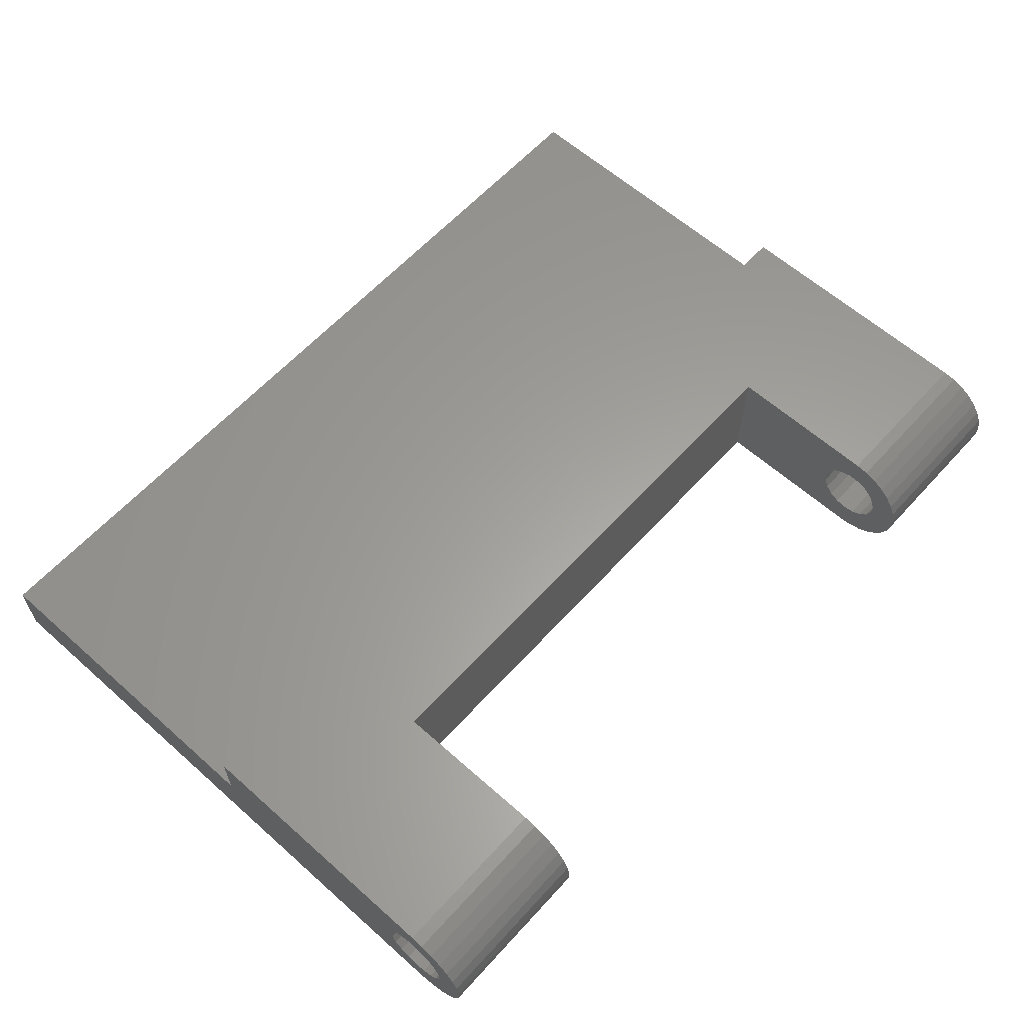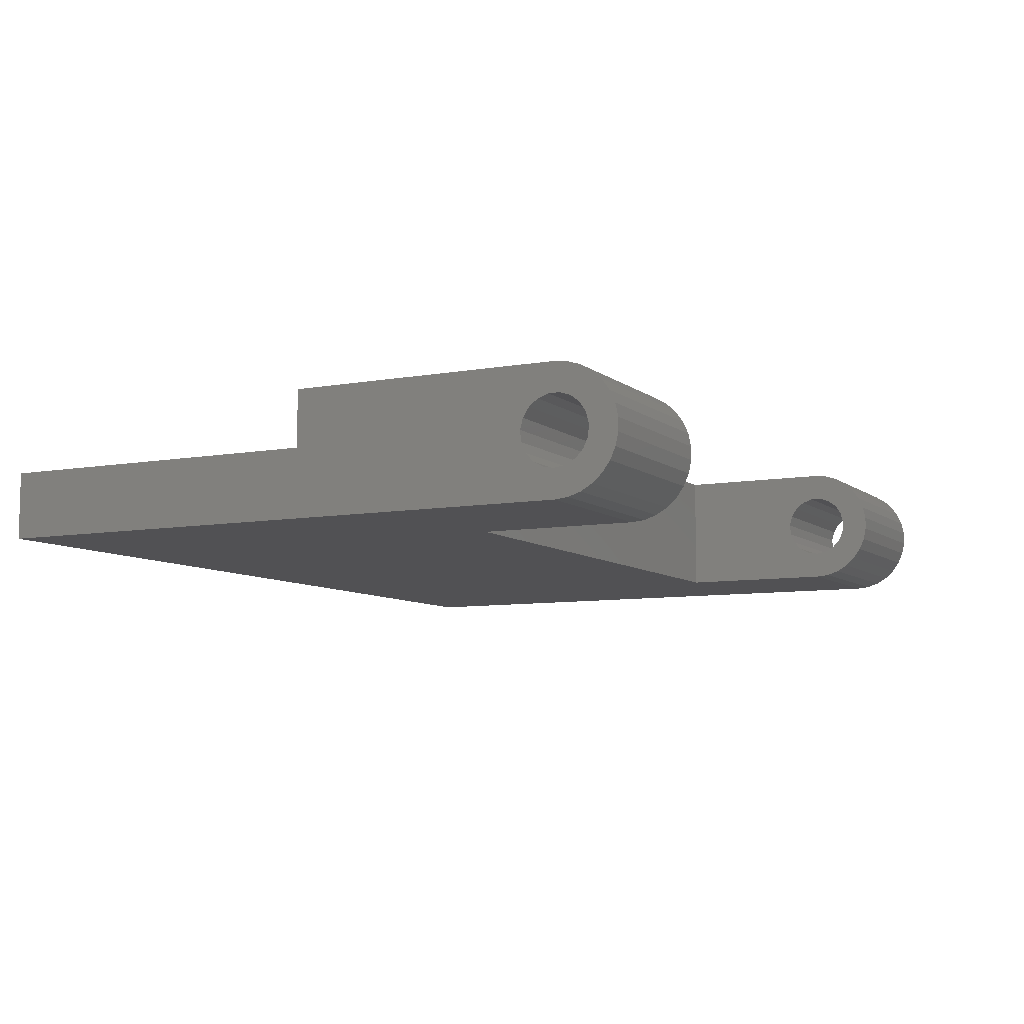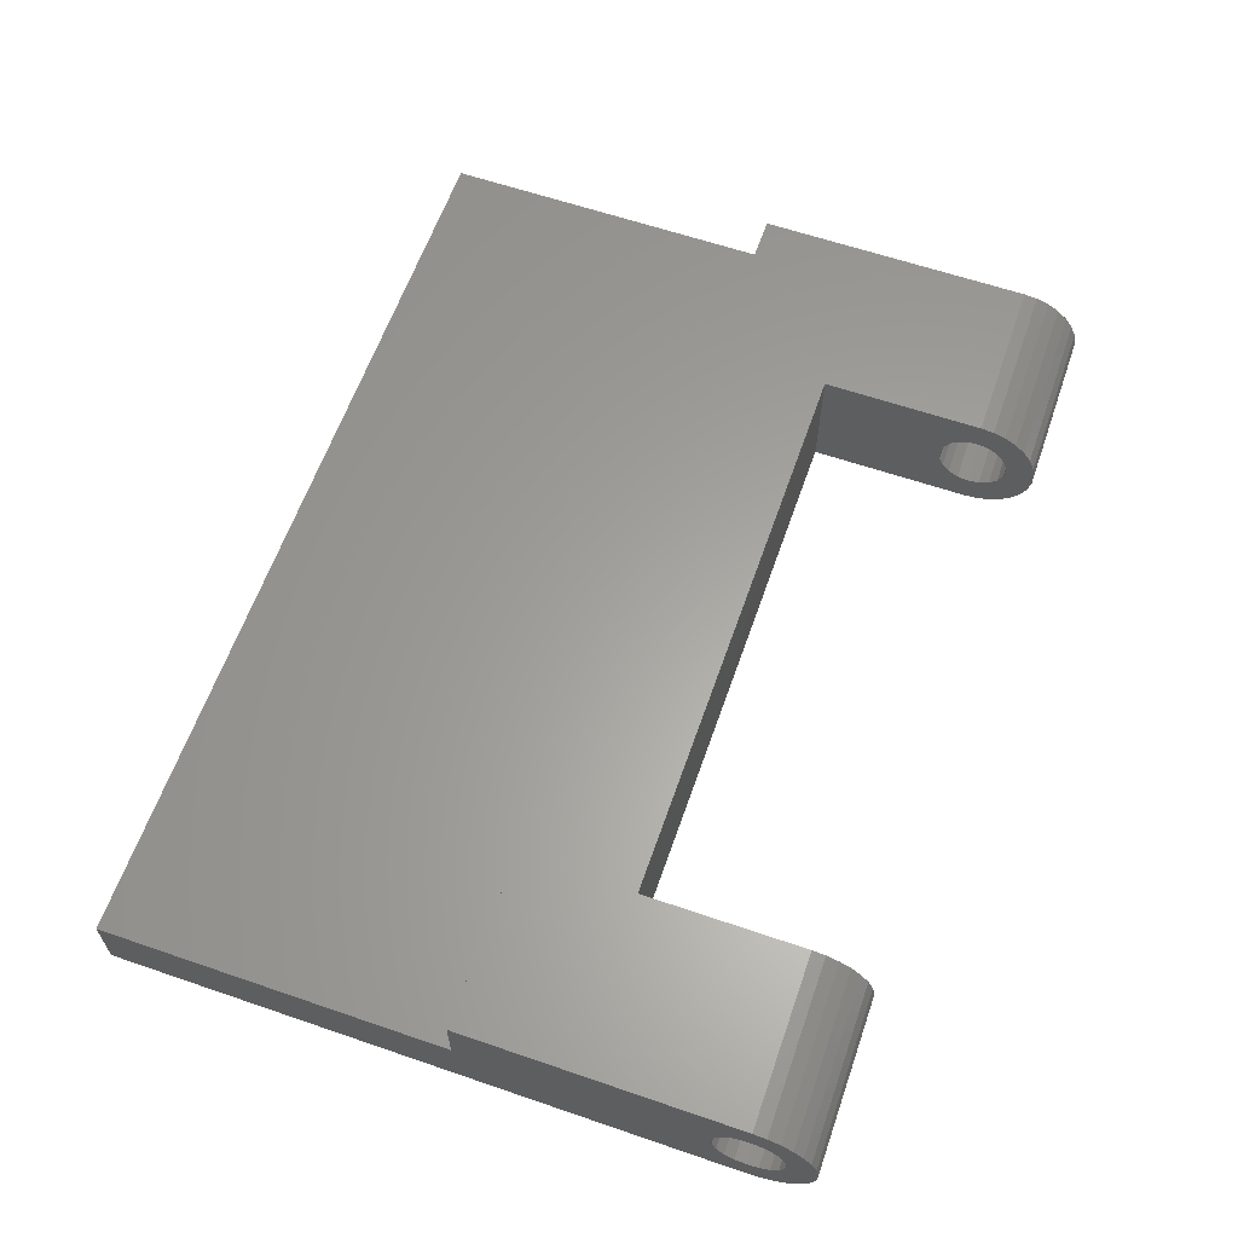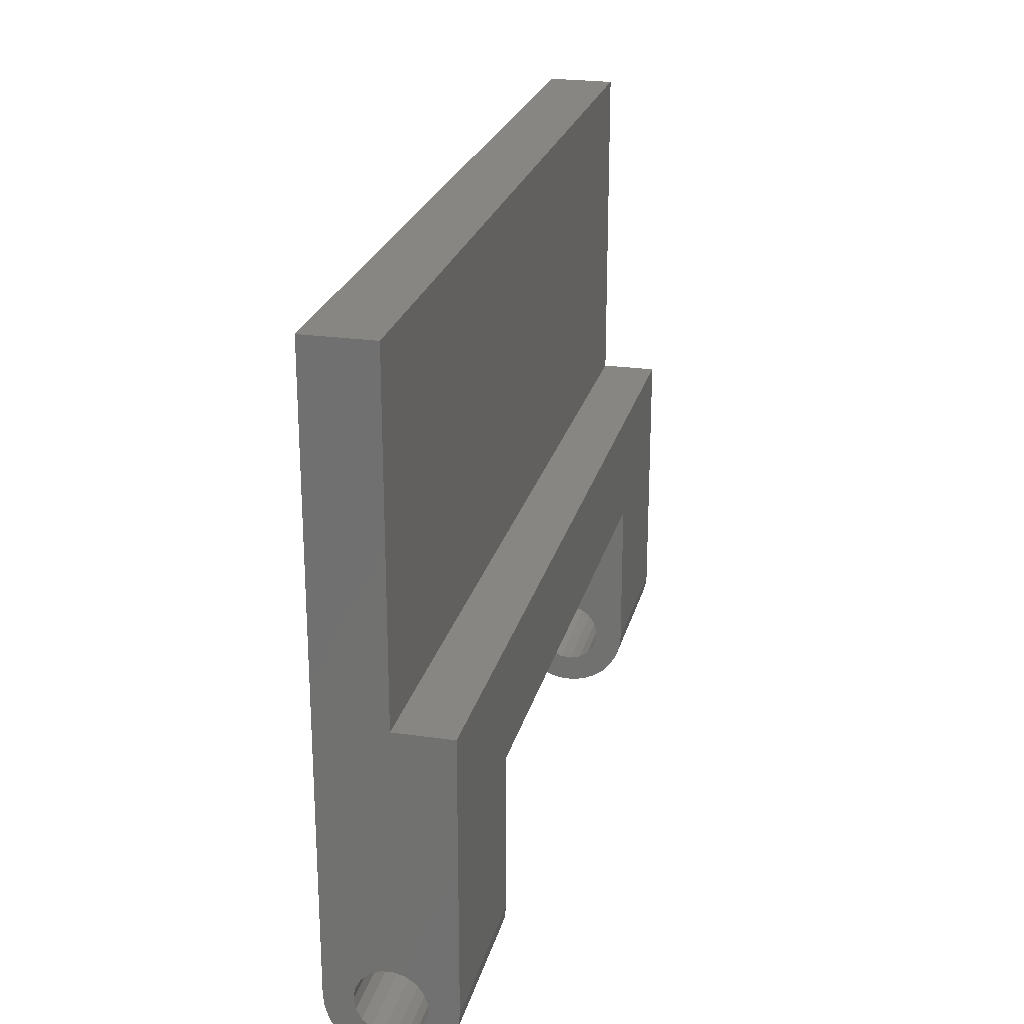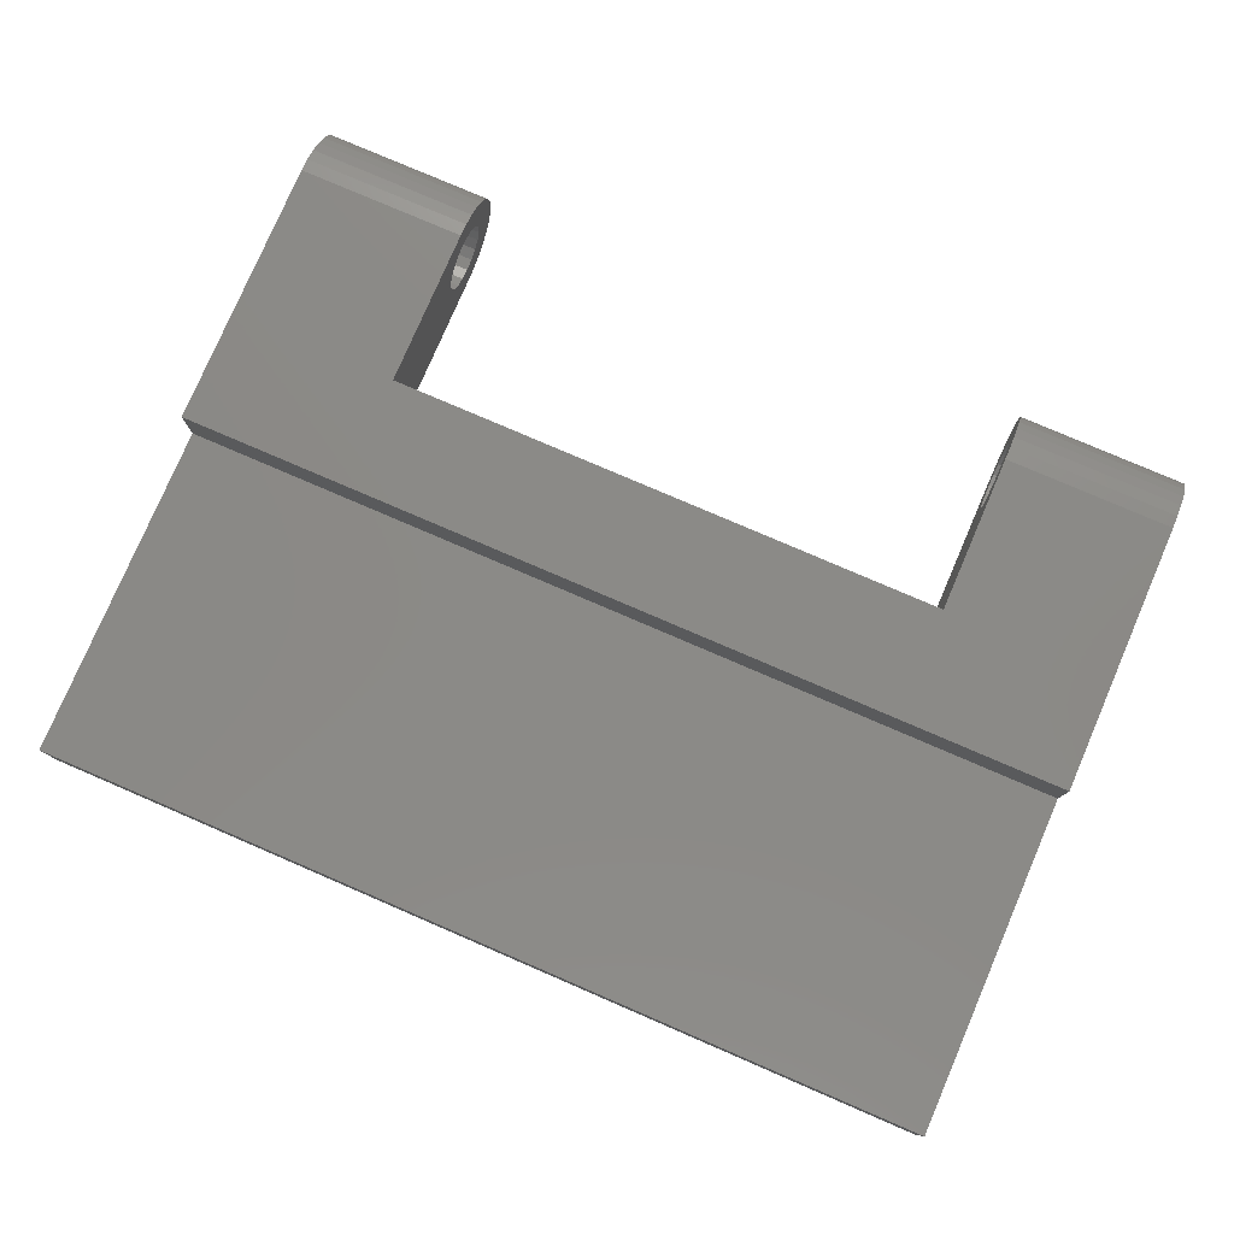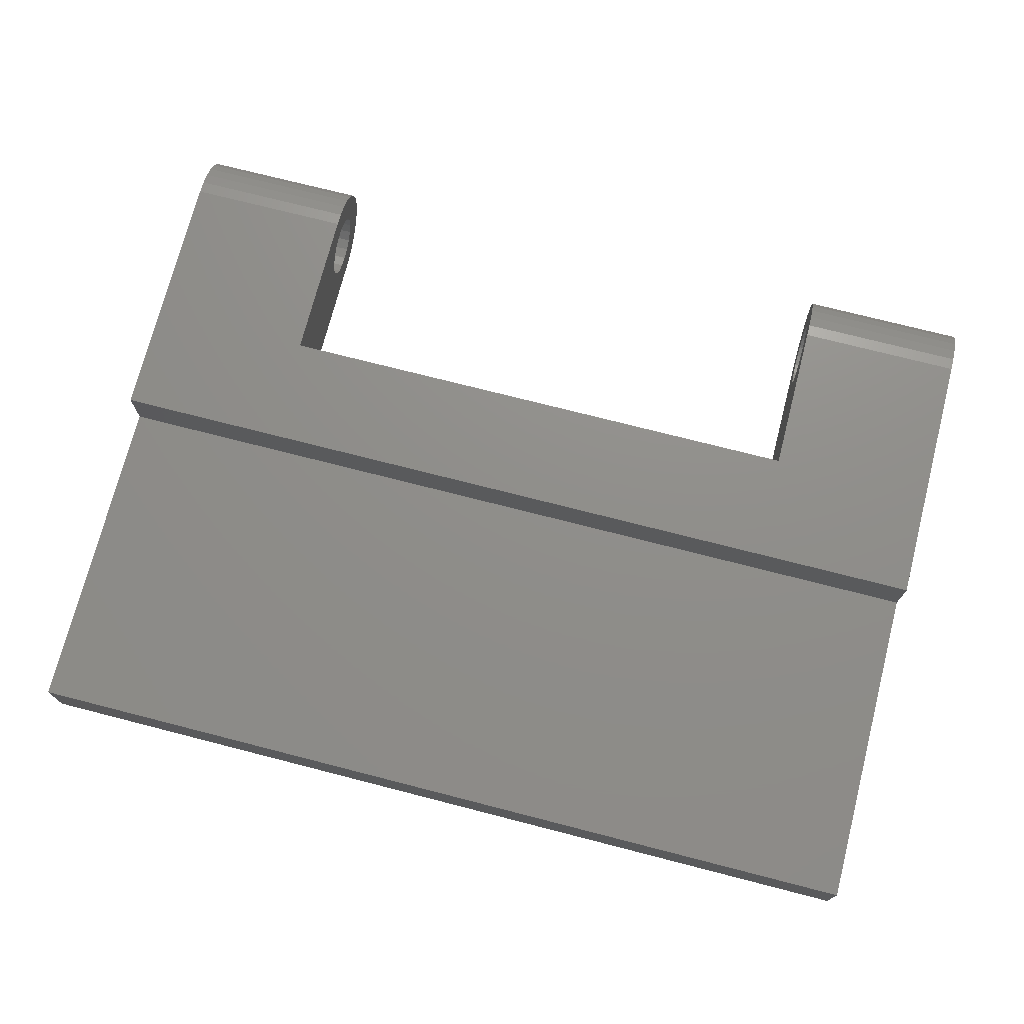
<metadata>
{"format":"stl","ext":"stl","renderer":"f3d","projection":"perspective","resolution":1024,"background":"white","views":[{"elev":61.2,"azim":-47.9,"up":"+Z"},{"elev":-7.9,"azim":-62.8,"up":"+Z"},{"elev":61.8,"azim":-70.8,"up":"+Z"},{"elev":23.8,"azim":-76.5,"up":"+Y"},{"elev":78.7,"azim":-156.7,"up":"+Z"},{"elev":73.3,"azim":-165.6,"up":"+Z"}]}
</metadata>
<code>
# stl→obj: 152 verts, 308 faces
v 40 12 5.5
v 40 1.495 2.874
v 40 12 3
v 40 1.374 3.353
v 40 1.104 3.766
v 40 0 5.5
v 40 0.7139 4.069
v 40 0.2469 4.23
v 40 -0.2469 4.23
v 40 -0.5718 5.44
v 40 -1.119 5.262
v 40 -0.7139 4.069
v 40 -1.616 4.975
v 40 -1.104 3.766
v 40 -2.044 4.59
v 40 -2.382 4.125
v 40 27 0
v 40 27 3
v 40 1.454 2.382
v 40 1.256 1.93
v 40 0 0
v 40 0.9213 1.566
v 40 0.487 1.331
v 40 0 1.25
v 40 -0.5718 0.06009
v 40 -0.487 1.331
v 40 -1.119 0.2377
v 40 -0.9213 1.566
v 40 -2.044 0.9099
v 40 -1.256 1.93
v 40 -2.615 1.9
v 40 -1.454 2.382
v 40 -1.616 0.5252
v 40 -2.735 2.463
v 40 -1.495 2.874
v 40 -1.374 3.353
v 40 -2.615 3.6
v 40 -2.382 1.375
v 40 -2.735 3.037
v 0 27 3
v 0 12 3
v 7.5 0 0
v 0 0 0
v 7.5 7.01 0
v 32.5 7.01 0
v 32.5 0 0
v 0 27 0
v 0 1.495 2.874
v 0 12 5.5
v 0 1.454 2.382
v 0 1.256 1.93
v 0 0.9213 1.566
v 0 0.487 1.331
v 0 0 1.25
v 0 -0.5718 0.06009
v 0 -0.487 1.331
v 0 -1.119 0.2377
v 0 -0.9213 1.566
v 0 -1.616 0.5252
v 0 -2.044 0.9099
v 0 -2.382 1.375
v 0 -1.256 1.93
v 0 1.374 3.353
v 0 1.104 3.766
v 0 0 5.5
v 0 0.7139 4.069
v 0 0.2469 4.23
v 0 -0.2469 4.23
v 0 -0.5718 5.44
v 0 -1.119 5.262
v 0 -0.7139 4.069
v 0 -1.616 4.975
v 0 -1.104 3.766
v 0 -2.382 4.125
v 0 -1.374 3.353
v 0 -2.615 3.6
v 0 -1.495 2.874
v 0 -2.615 1.9
v 0 -1.454 2.382
v 0 -2.044 4.59
v 0 -2.735 2.463
v 0 -2.735 3.037
v 32.5 7.01 5.5
v 7.5 7.01 5.5
v 7.5 0 5.5
v 32.5 0 5.5
v 32.5 -1.119 0.2377
v 32.5 -0.5718 0.06009
v 7.5 -0.5718 0.06009
v 7.5 -1.119 0.2377
v 7.5 -2.615 1.9
v 7.5 -2.382 1.375
v 32.5 -2.382 1.375
v 32.5 -2.615 1.9
v 32.5 -2.044 0.9099
v 7.5 -2.044 0.9099
v 7.5 -2.044 4.59
v 7.5 -1.616 4.975
v 32.5 -1.616 4.975
v 32.5 -2.044 4.59
v 32.5 -2.382 4.125
v 7.5 -2.382 4.125
v 32.5 -0.5718 5.44
v 32.5 -1.119 5.262
v 7.5 -1.119 5.262
v 7.5 -0.5718 5.44
v 7.5 -2.735 2.463
v 32.5 -2.735 2.463
v 32.5 -1.616 0.5252
v 7.5 -1.616 0.5252
v 32.5 -2.735 3.037
v 7.5 -2.735 3.037
v 7.5 -2.615 3.6
v 32.5 -2.615 3.6
v 7.5 0.487 1.331
v 7.5 0.9213 1.566
v 32.5 0.9213 1.566
v 32.5 0.487 1.331
v 7.5 1.256 1.93
v 32.5 1.256 1.93
v 7.5 -1.454 2.382
v 7.5 -1.495 2.874
v 32.5 -1.495 2.874
v 32.5 -1.454 2.382
v 7.5 -0.9213 1.566
v 7.5 -1.256 1.93
v 32.5 -1.256 1.93
v 32.5 -0.9213 1.566
v 7.5 1.104 3.766
v 7.5 0.7139 4.069
v 32.5 0.7139 4.069
v 32.5 1.104 3.766
v 7.5 0 1.25
v 32.5 0 1.25
v 7.5 0.2469 4.23
v 32.5 0.2469 4.23
v 7.5 -1.374 3.353
v 32.5 -1.374 3.353
v 7.5 1.454 2.382
v 32.5 1.454 2.382
v 7.5 1.495 2.874
v 32.5 1.495 2.874
v 7.5 -0.7139 4.069
v 7.5 -1.104 3.766
v 32.5 -1.104 3.766
v 32.5 -0.7139 4.069
v 7.5 1.374 3.353
v 32.5 1.374 3.353
v 7.5 -0.487 1.331
v 32.5 -0.487 1.331
v 7.5 -0.2469 4.23
v 32.5 -0.2469 4.23
f 1 2 3
f 1 4 2
f 1 5 4
f 6 5 1
f 5 6 7
f 7 6 8
f 6 9 8
f 10 9 6
f 11 9 10
f 9 11 12
f 13 12 11
f 12 13 14
f 15 14 13
f 16 14 15
f 3 17 18
f 19 3 2
f 20 3 19
f 21 3 20
f 21 20 22
f 21 22 23
f 21 23 24
f 3 21 17
f 25 24 26
f 24 25 21
f 27 26 28
f 26 27 25
f 29 28 30
f 31 30 32
f 28 33 27
f 34 32 35
f 14 16 36
f 37 36 16
f 28 29 33
f 36 37 35
f 30 38 29
f 39 35 37
f 30 31 38
f 34 35 39
f 32 34 31
f 40 3 18
f 3 40 41
f 42 43 44
f 45 21 46
f 21 45 17
f 44 17 45
f 44 47 17
f 47 44 43
f 47 41 40
f 41 48 49
f 43 41 47
f 41 50 48
f 41 51 50
f 41 43 51
f 51 43 52
f 52 43 53
f 43 54 53
f 55 54 43
f 54 55 56
f 57 56 55
f 56 57 58
f 59 58 57
f 60 58 59
f 61 62 60
f 58 60 62
f 63 49 48
f 64 49 63
f 65 64 66
f 65 66 67
f 64 65 49
f 68 65 67
f 68 69 65
f 70 68 71
f 72 71 73
f 68 70 69
f 74 73 75
f 76 75 77
f 71 72 70
f 78 62 61
f 62 78 79
f 73 80 72
f 81 79 78
f 73 74 80
f 79 81 77
f 75 76 74
f 82 77 81
f 77 82 76
f 17 40 18
f 40 17 47
f 1 83 6
f 1 84 83
f 49 84 1
f 65 84 49
f 84 65 85
f 6 83 86
f 3 49 1
f 49 3 41
f 87 25 27
f 25 87 88
f 57 89 90
f 89 57 55
f 61 91 78
f 91 61 92
f 93 31 94
f 31 93 38
f 95 38 93
f 38 95 29
f 60 92 61
f 92 60 96
f 72 97 98
f 97 72 80
f 99 15 13
f 15 99 100
f 101 15 100
f 15 101 16
f 74 97 80
f 97 74 102
f 103 11 10
f 11 103 104
f 69 105 106
f 105 69 70
f 78 107 81
f 107 78 91
f 94 34 108
f 34 94 31
f 88 21 25
f 21 88 46
f 55 42 89
f 42 55 43
f 109 27 33
f 27 109 87
f 59 90 110
f 90 59 57
f 60 110 96
f 110 60 59
f 95 33 29
f 33 95 109
f 86 10 6
f 10 86 103
f 65 106 85
f 106 65 69
f 108 39 111
f 39 108 34
f 81 112 82
f 112 81 107
f 104 13 11
f 13 104 99
f 70 98 105
f 98 70 72
f 82 113 76
f 113 82 112
f 111 37 114
f 37 111 39
f 114 16 101
f 16 114 37
f 76 102 74
f 102 76 113
f 52 115 116
f 115 52 53
f 117 23 22
f 23 117 118
f 52 119 51
f 119 52 116
f 117 20 120
f 20 117 22
f 121 77 122
f 77 121 79
f 32 123 35
f 123 32 124
f 125 62 126
f 62 125 58
f 28 127 30
f 127 28 128
f 126 79 121
f 79 126 62
f 30 124 32
f 124 30 127
f 66 129 130
f 129 66 64
f 131 5 7
f 5 131 132
f 53 133 115
f 133 53 54
f 118 24 23
f 24 118 134
f 67 130 135
f 130 67 66
f 136 7 8
f 7 136 131
f 122 75 137
f 75 122 77
f 35 138 36
f 138 35 123
f 51 139 50
f 139 51 119
f 120 19 140
f 19 120 20
f 50 141 48
f 141 50 139
f 140 2 142
f 2 140 19
f 73 143 144
f 143 73 71
f 145 12 14
f 12 145 146
f 63 129 64
f 129 63 147
f 148 5 132
f 5 148 4
f 48 147 63
f 147 48 141
f 142 4 148
f 4 142 2
f 56 125 149
f 125 56 58
f 150 28 26
f 28 150 128
f 71 151 143
f 151 71 68
f 146 9 12
f 9 146 152
f 54 149 133
f 149 54 56
f 134 26 24
f 26 134 150
f 137 73 144
f 73 137 75
f 36 145 14
f 145 36 138
f 68 135 151
f 135 68 67
f 152 8 9
f 8 152 136
f 45 142 83
f 45 140 142
f 45 120 140
f 45 117 120
f 46 117 45
f 117 46 118
f 46 134 118
f 88 134 46
f 134 88 150
f 87 150 88
f 150 87 128
f 109 128 87
f 95 128 109
f 93 127 95
f 128 95 127
f 148 83 142
f 132 83 148
f 86 132 131
f 86 131 136
f 132 86 83
f 152 86 136
f 152 103 86
f 104 152 146
f 99 146 145
f 152 104 103
f 101 145 138
f 114 138 123
f 146 99 104
f 94 127 93
f 127 94 124
f 145 100 99
f 108 124 94
f 145 101 100
f 124 108 123
f 138 114 101
f 111 123 108
f 123 111 114
f 84 141 44
f 84 147 141
f 84 129 147
f 85 129 84
f 129 85 130
f 130 85 135
f 85 151 135
f 106 151 85
f 105 151 106
f 151 105 143
f 98 143 105
f 143 98 144
f 97 144 98
f 102 144 97
f 139 44 141
f 119 44 139
f 116 44 119
f 42 116 115
f 42 115 133
f 116 42 44
f 89 133 149
f 133 89 42
f 90 149 125
f 149 90 89
f 96 125 126
f 91 126 121
f 125 110 90
f 107 121 122
f 144 102 137
f 113 137 102
f 125 96 110
f 137 113 122
f 126 92 96
f 112 122 113
f 126 91 92
f 107 122 112
f 121 107 91
f 44 83 84
f 83 44 45

</code>
